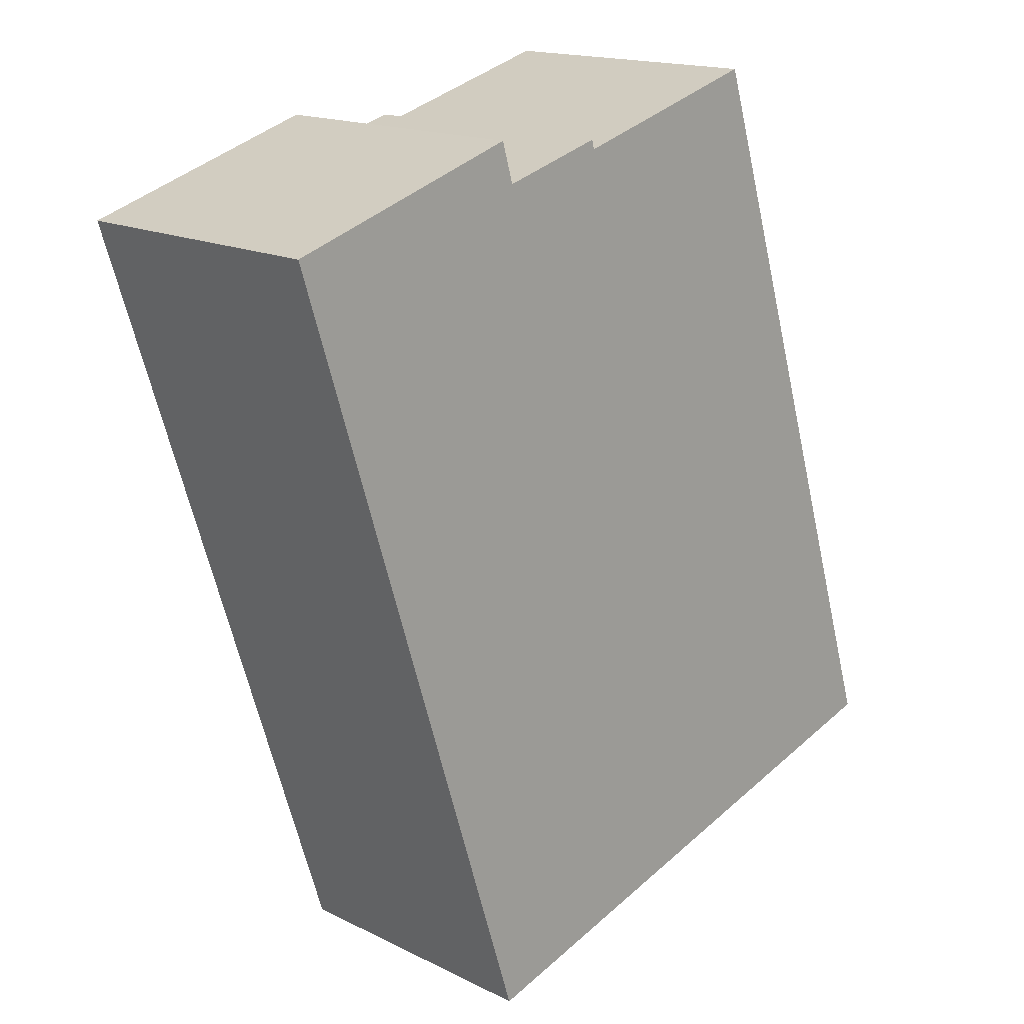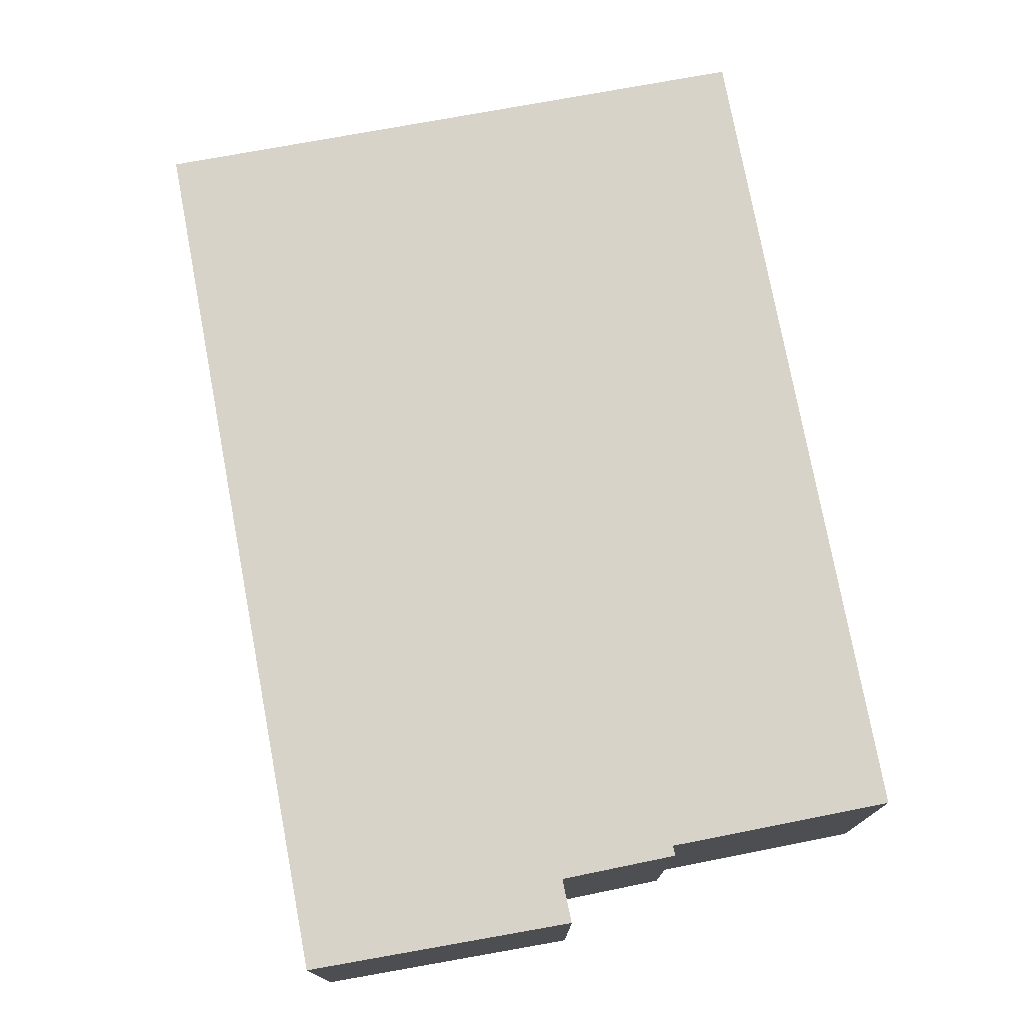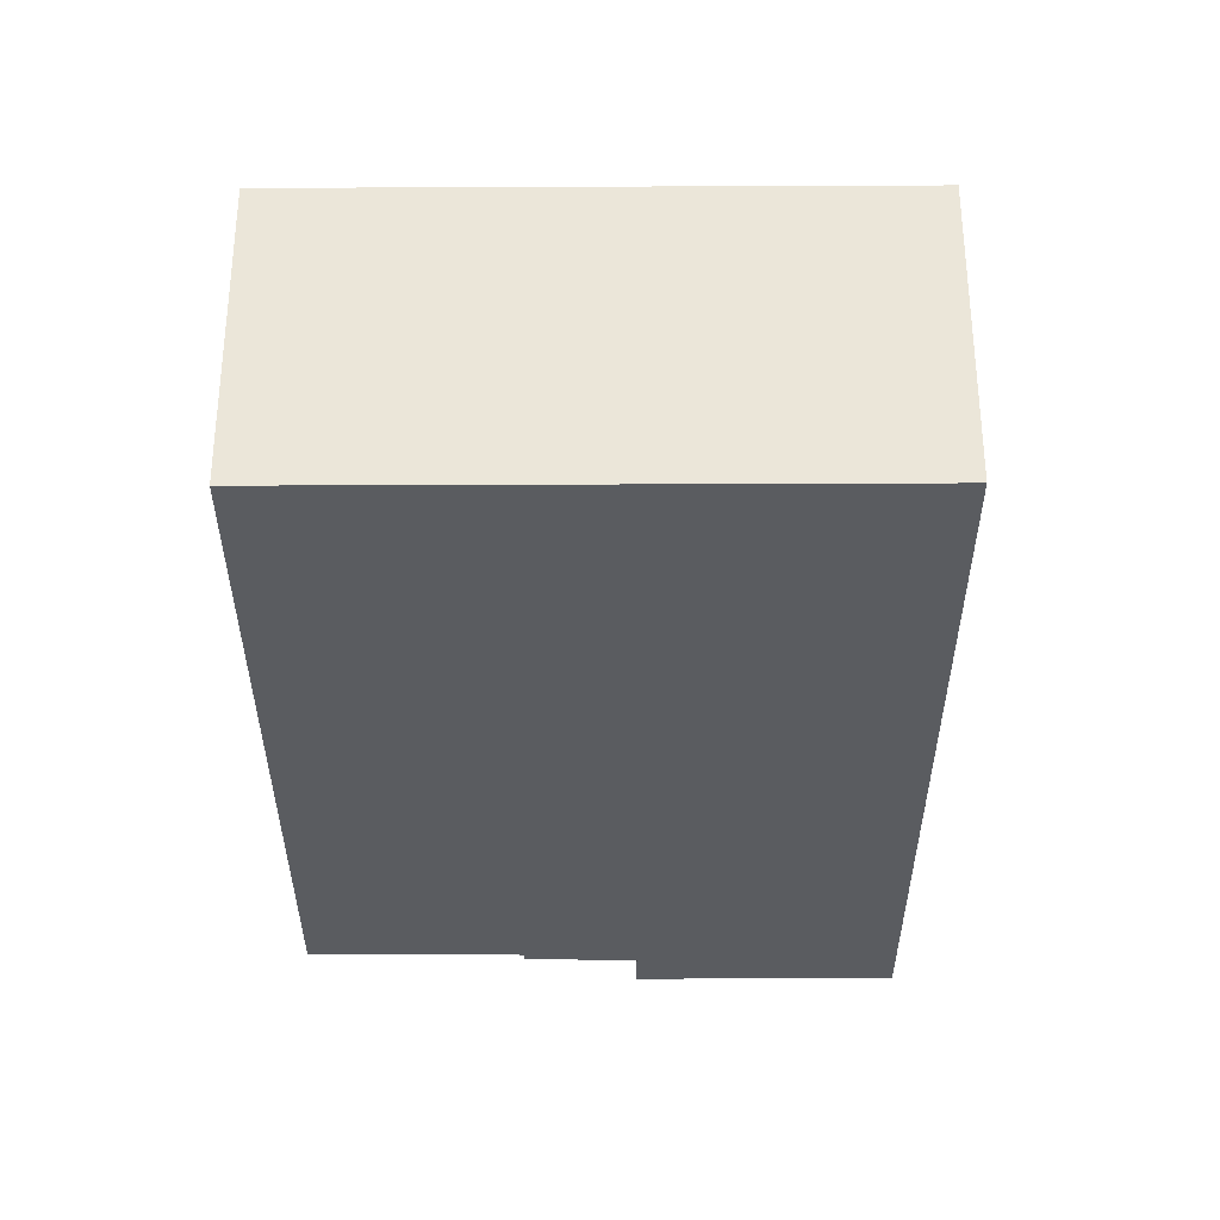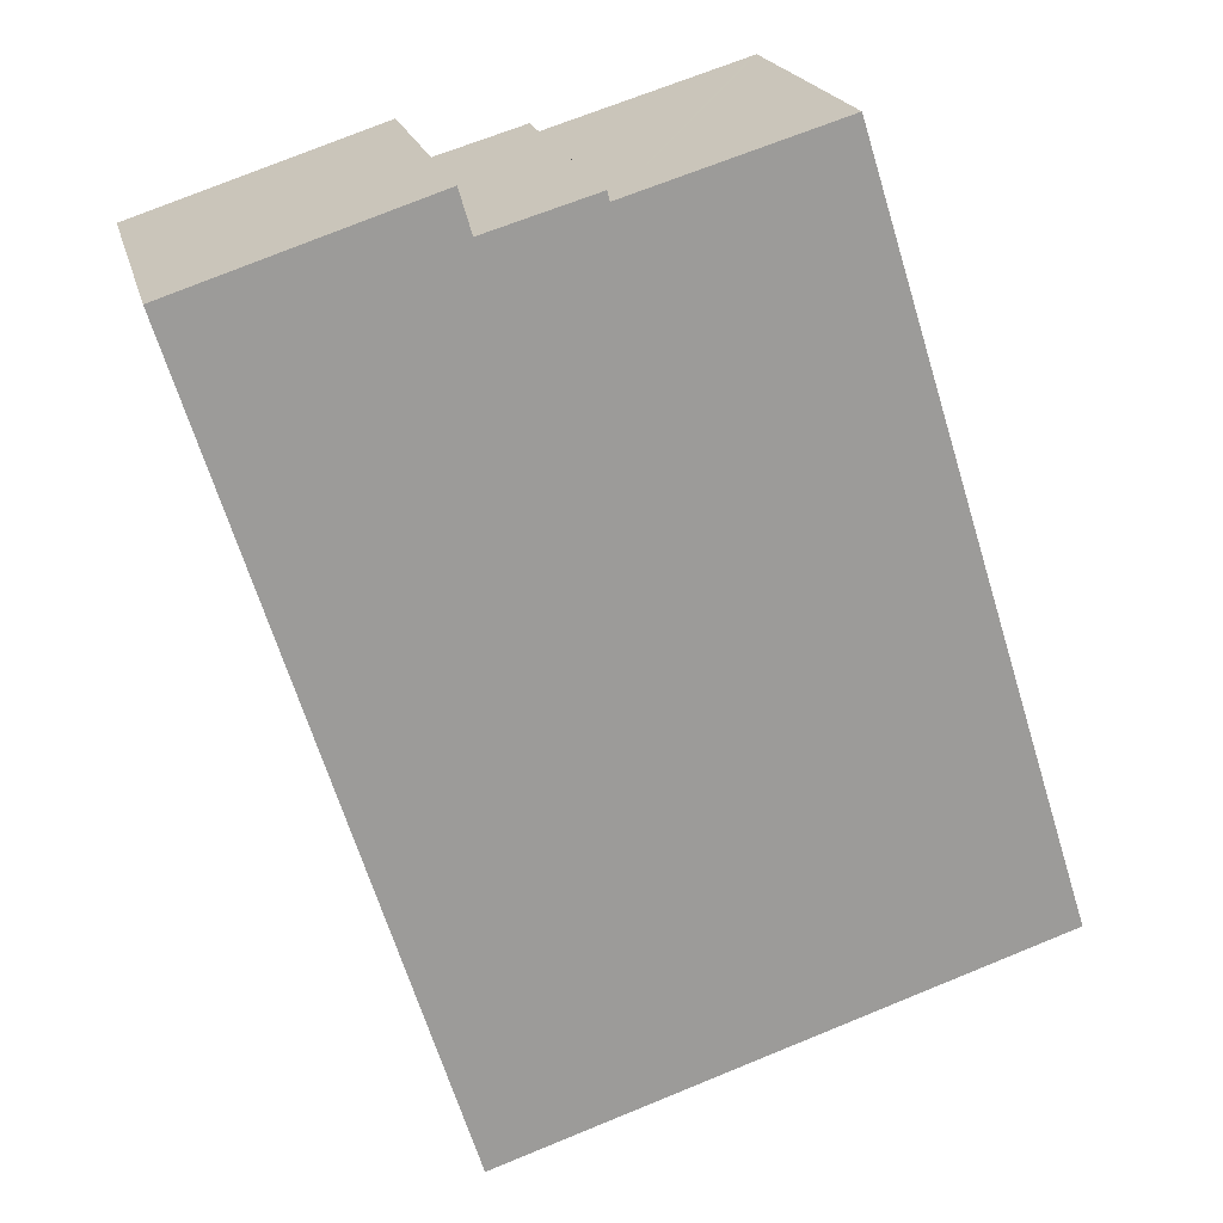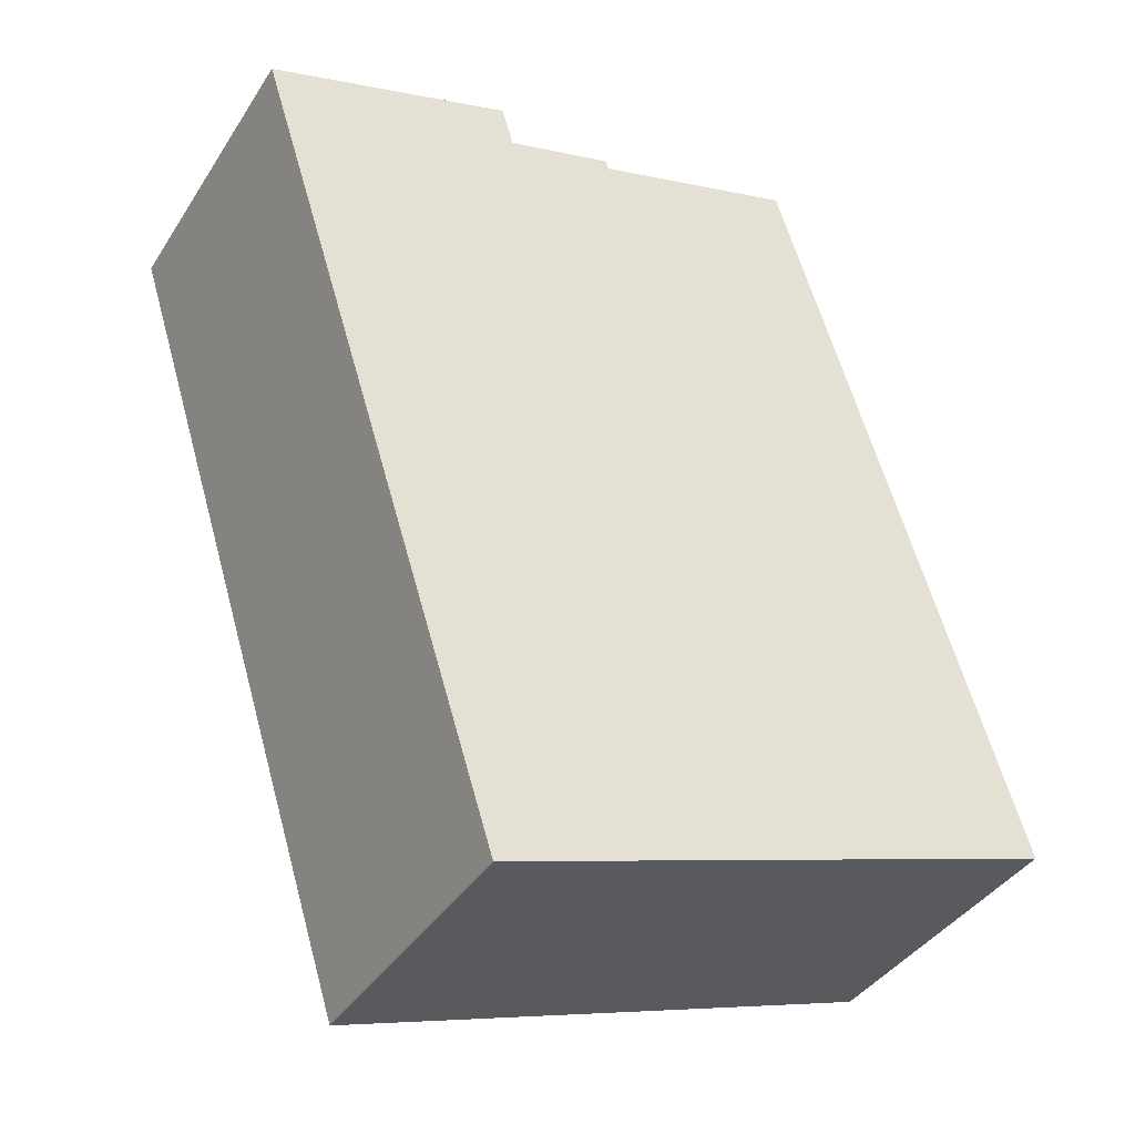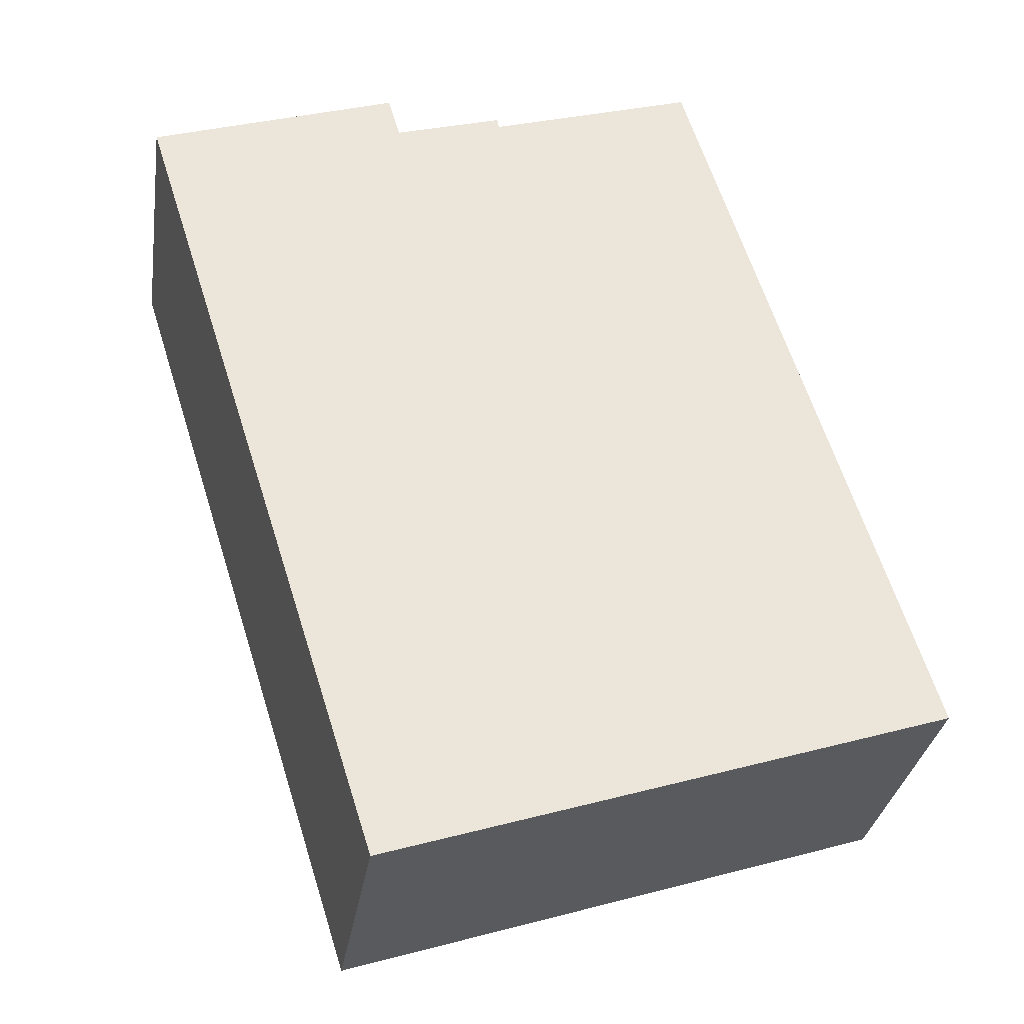
<metadata>
{"format":"obj","ext":"obj","renderer":"f3d","projection":"perspective","resolution":1024,"background":"white","views":[{"elev":16.2,"azim":-44.5,"up":"+Z"},{"elev":76.2,"azim":-28.1,"up":"+Y"},{"elev":-33.6,"azim":162.6,"up":"+Y"},{"elev":20.3,"azim":-13.4,"up":"+Z"},{"elev":-39.2,"azim":-29.4,"up":"+Z"},{"elev":-31.2,"azim":-8.6,"up":"+Z"}]}
</metadata>
<code>
v  7.337 8.93 2.398
v  7.496 8.93 -23.73
v  0 8.93 5.468e-16
v  7.695 8.93 1.171
v  10.9 8.93 2.123
v  10.97 8.93 1.84
v  17.01 8.93 3.677
v  17.13 8.93 3.711
v  18.21 8.93 0.26
v  24.15 8.93 -18.66
v  23.96 8.93 -18.72
v  15.09 8.93 -21.55
v  7.568 8.93 -23.96
v  13.91 8.93 -21.93
v  22.54 8.93 -19.17
v  24.15 1.142e-15 -18.66
v  23.96 1.146e-15 -18.72
v  22.54 1.174e-15 -19.17
v  15.09 1.32e-15 -21.55
v  13.91 1.343e-15 -21.93
v  7.568 1.467e-15 -23.96
v  0 0 0
v  7.496 1.453e-15 -23.73
v  7.337 -1.468e-16 2.398
v  7.695 -7.17e-17 1.171
v  10.9 -1.3e-16 2.123
v  10.97 -1.127e-16 1.84
v  17.13 -2.272e-16 3.711
v  17.01 -2.252e-16 3.677
v  18.21 -1.592e-17 0.26
g defaultobject
f 1 2 3
f 2 1 4
f 2 4 5
f 2 5 6
f 2 6 7
f 2 7 8
f 2 8 9
f 2 9 10
f 2 10 11
f 2 11 12
f 2 12 13
f 13 12 14
f 12 11 15
f 16 11 10
f 11 16 15
f 15 16 12
f 12 16 17
f 12 17 18
f 12 18 14
f 14 18 19
f 14 19 13
f 13 19 20
f 13 20 21
f 21 2 13
f 2 21 3
f 3 21 22
f 22 21 23
f 24 3 22
f 3 24 1
f 25 5 4
f 5 25 26
f 27 7 6
f 7 27 8
f 8 27 28
f 28 27 29
f 24 4 1
f 4 24 25
f 26 6 5
f 6 26 27
f 9 16 10
f 16 9 8
f 16 8 30
f 30 8 28
f 22 25 24
f 25 22 23
f 25 23 27
f 27 23 30
f 30 23 16
f 16 23 17
f 17 23 18
f 18 23 19
f 19 23 20
f 20 23 21
f 29 30 28
f 30 29 27
f 27 26 25

</code>
